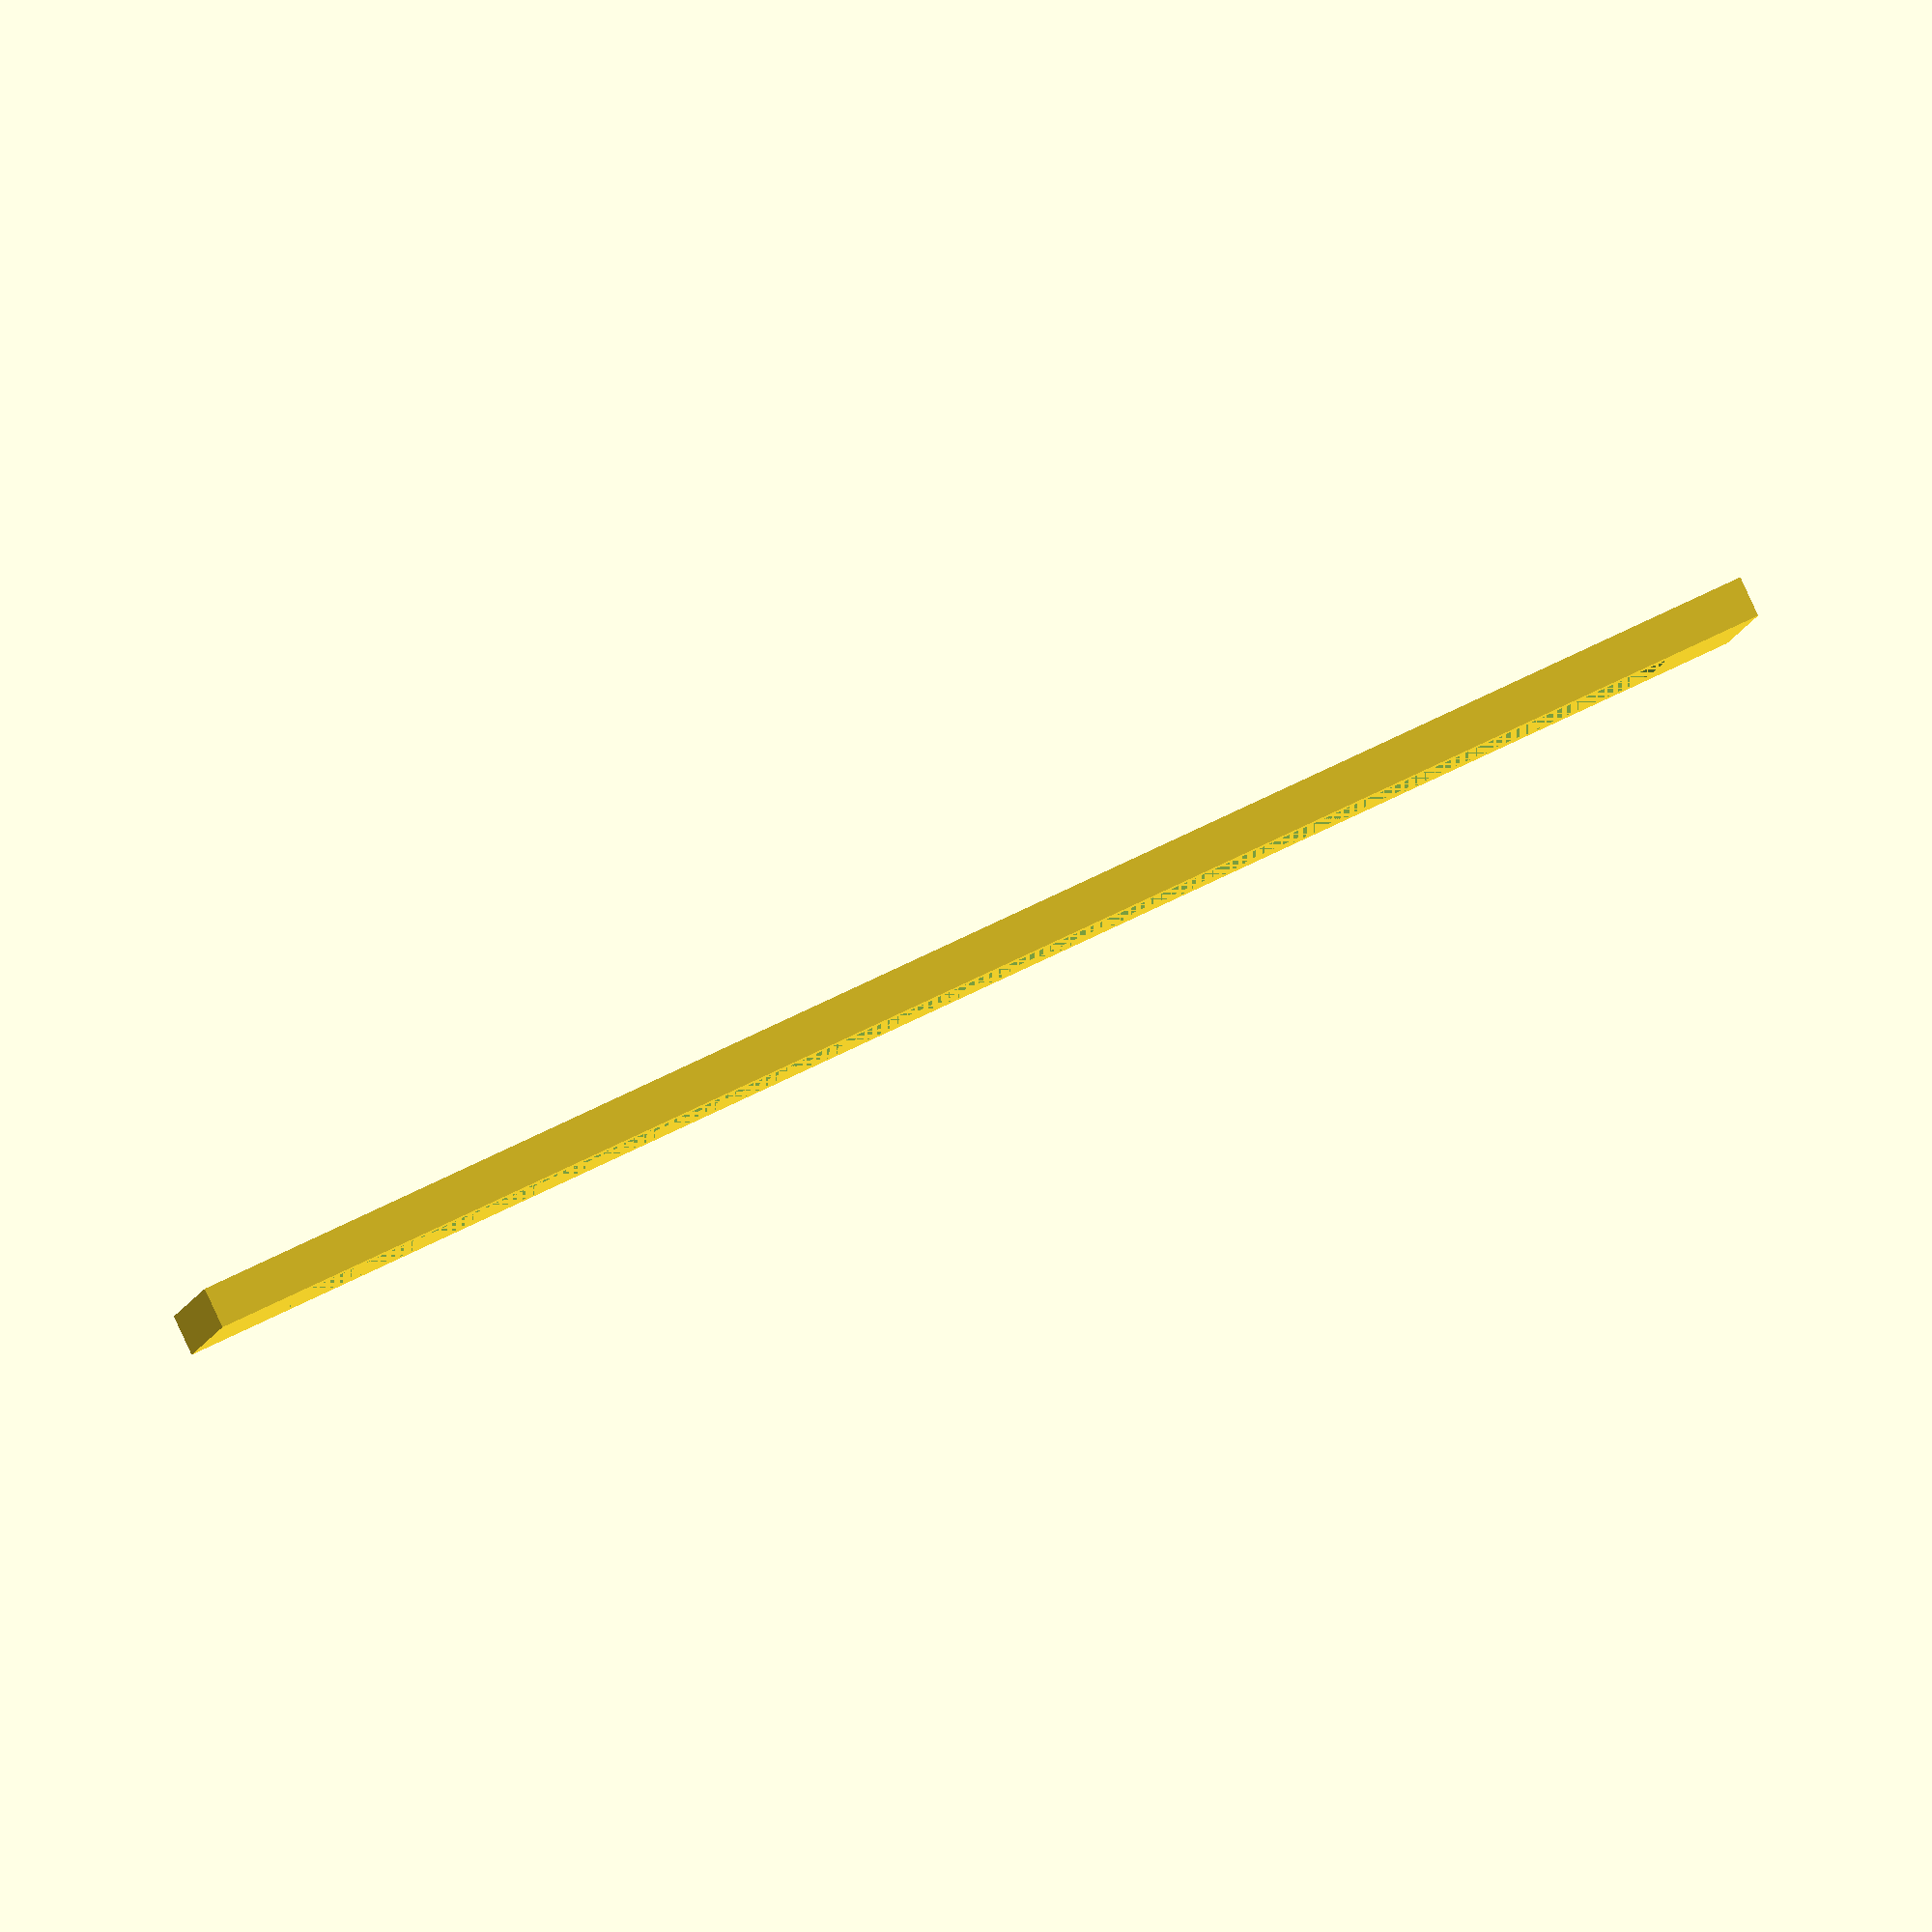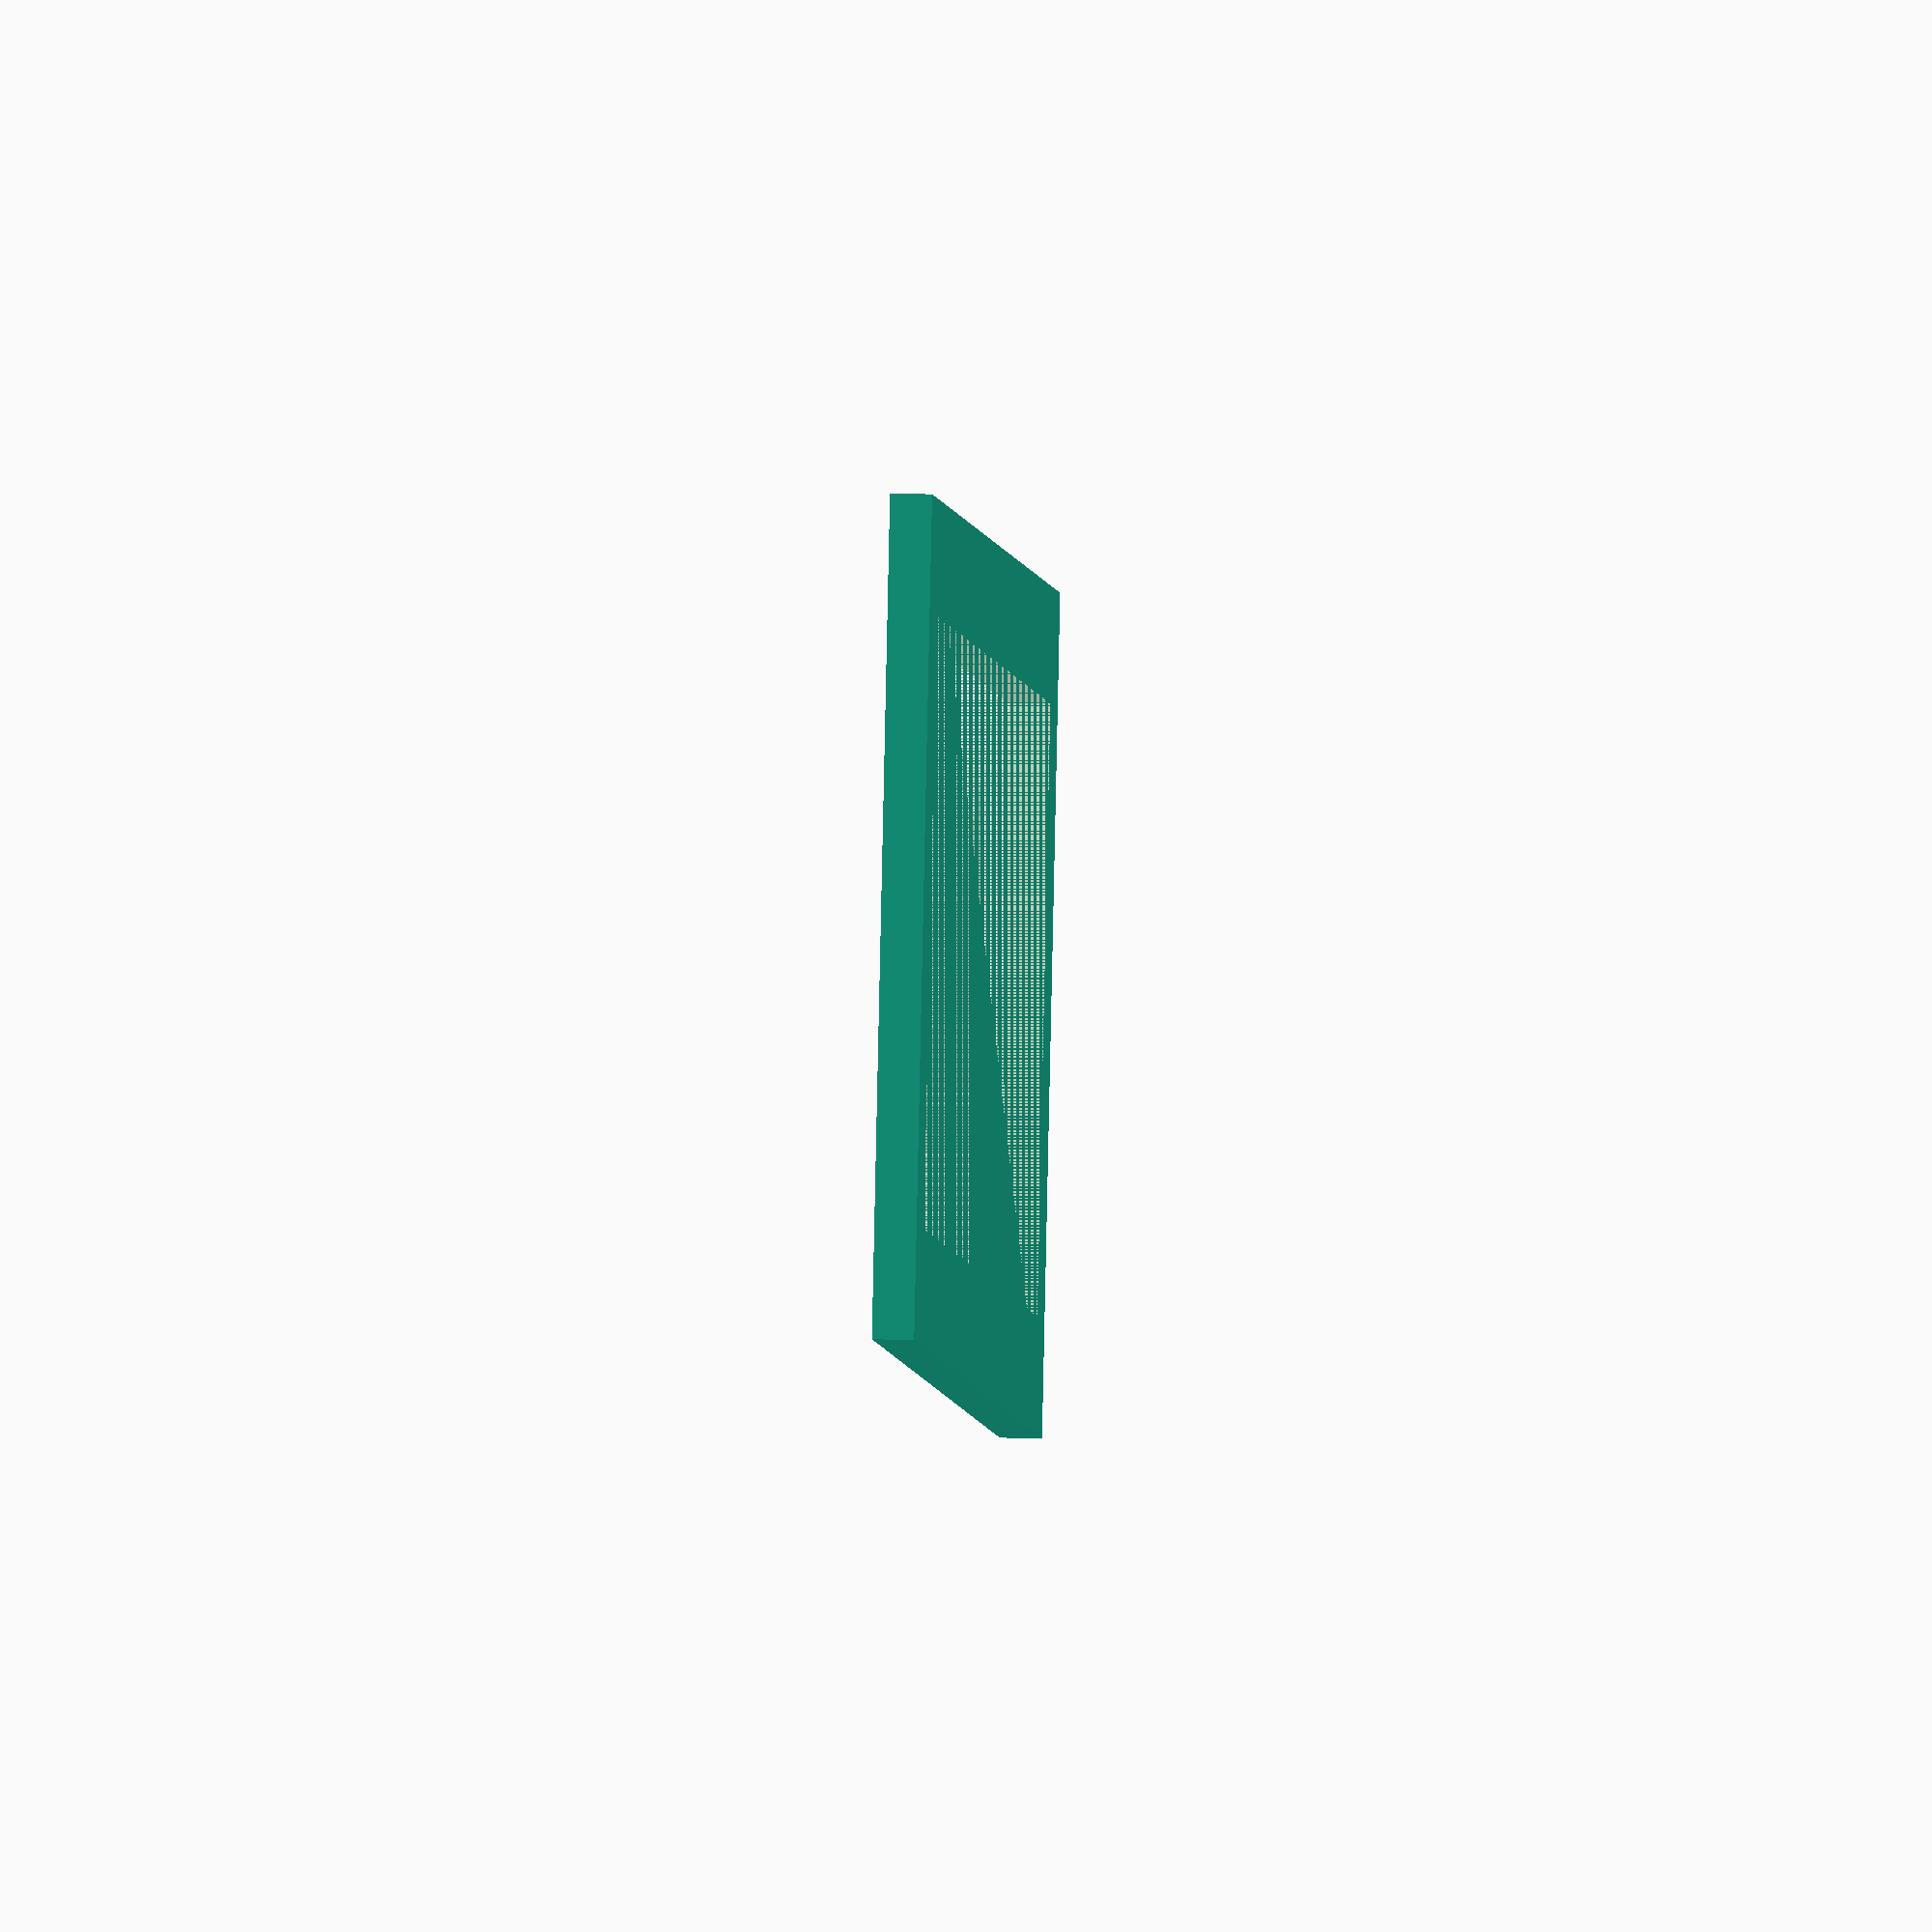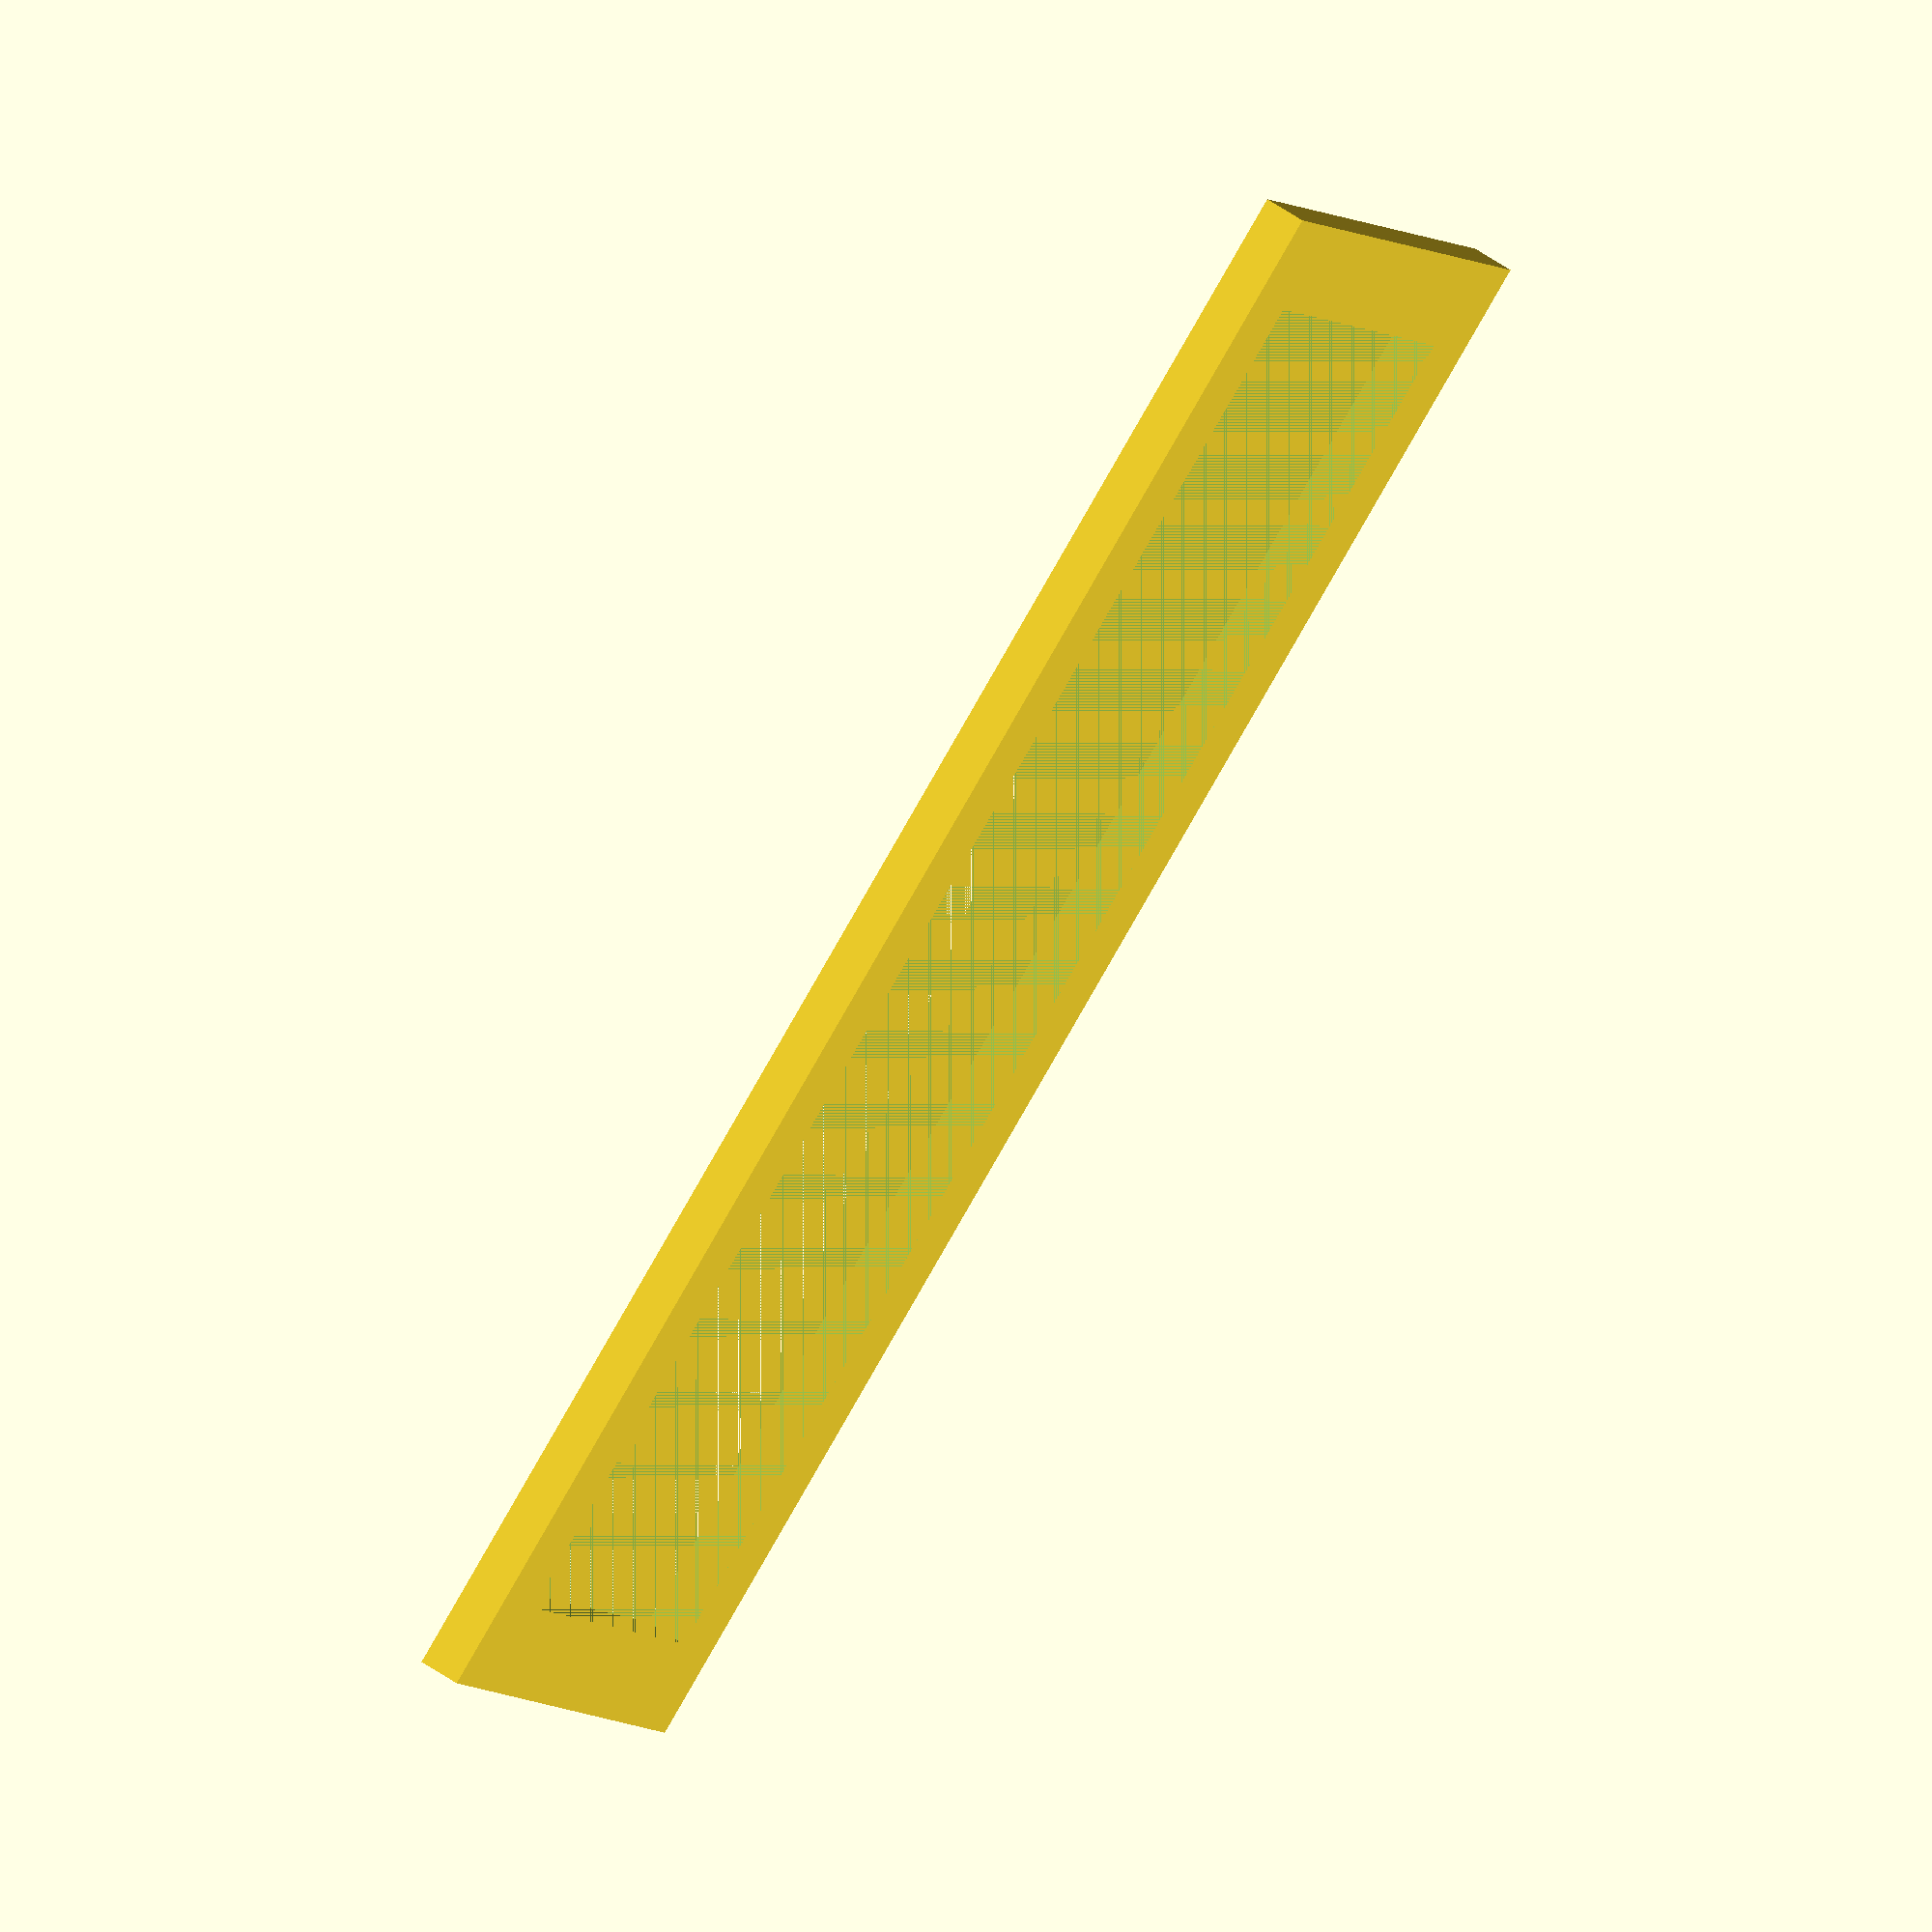
<openscad>
//Make this as functions so accessable outside of file
function frontplate_thickness()=2;



module frontplate(height=40,width=80)
{
    minheight=34;
    minwidth=75;
    thickness=frontplate_thickness();
    
    cutout_height=29;
    cutout_width=71;
    
    height=max(minheight,height);
    width=max(minwidth,width);
    
    echo("Frontplate Height:",height);
    echo("Frontplate Width:",width);
    
    difference()
    {
        cube([width,height,thickness],center=true);
        cube([cutout_width,cutout_height,thickness],center=true);
    }
}


frontplate();
</openscad>
<views>
elev=90.9 azim=357.7 roll=24.9 proj=o view=solid
elev=167.5 azim=195.8 roll=265.5 proj=o view=wireframe
elev=295.7 azim=333.8 roll=303.8 proj=o view=solid
</views>
